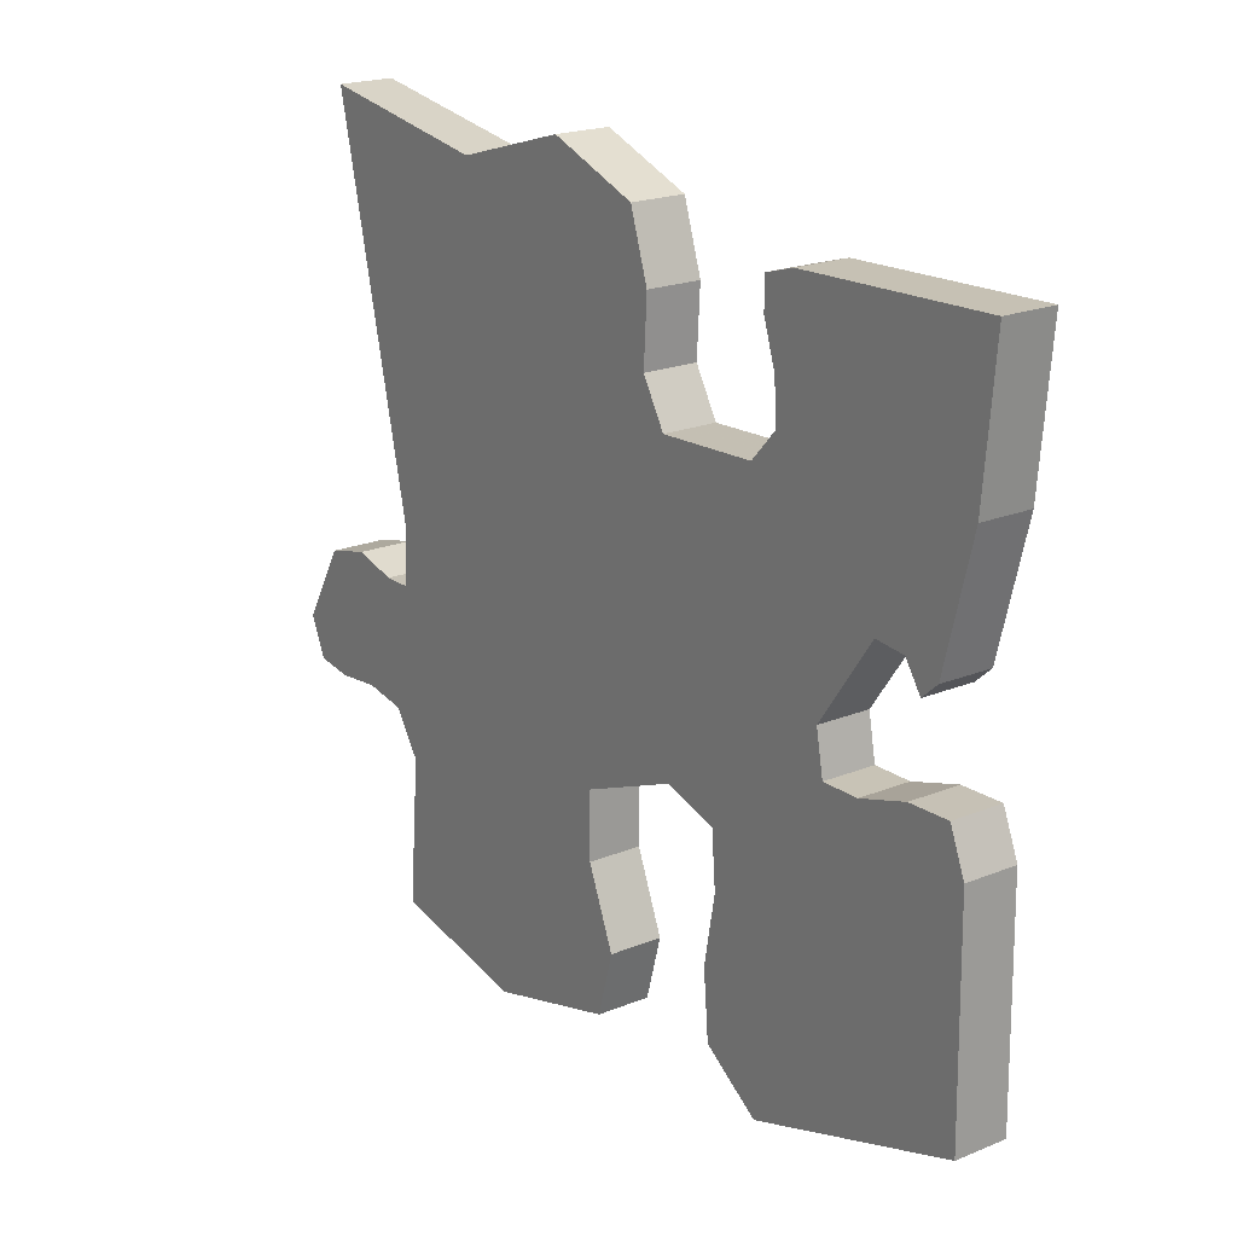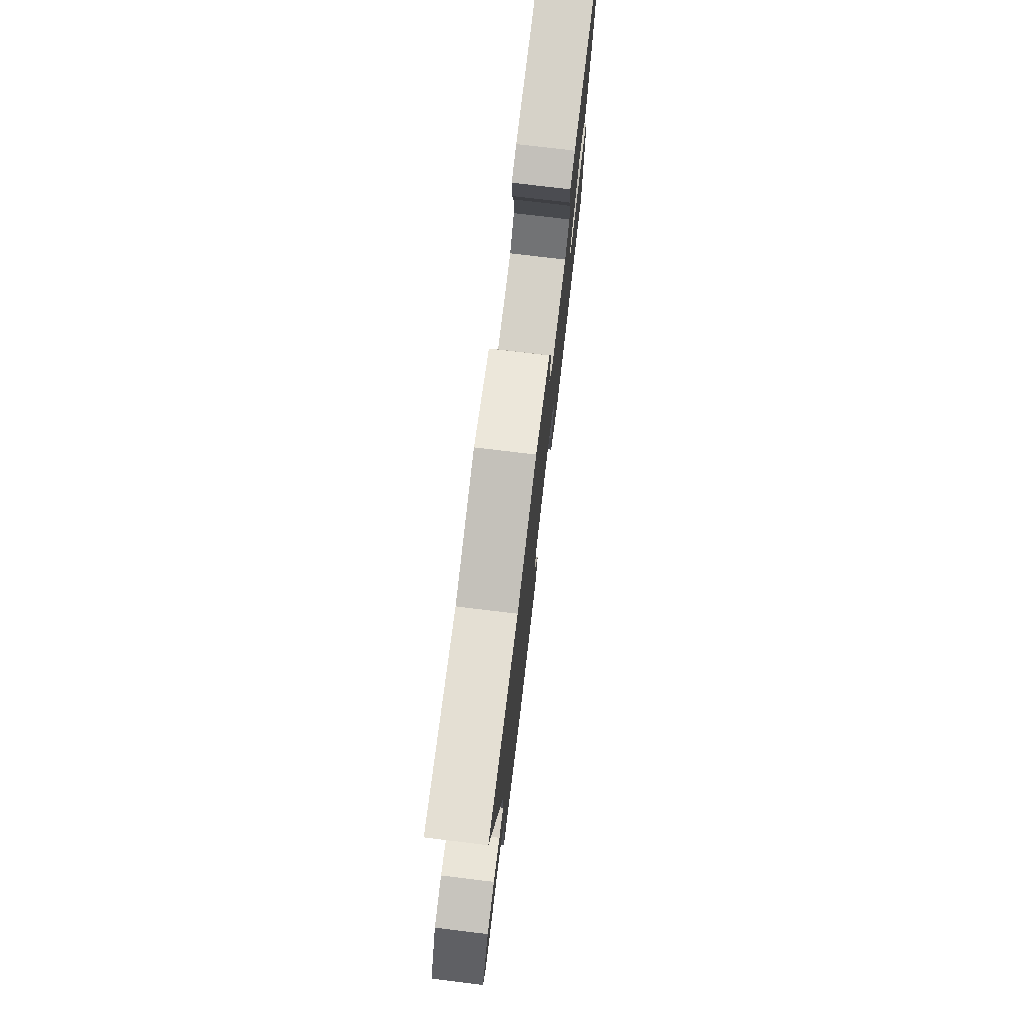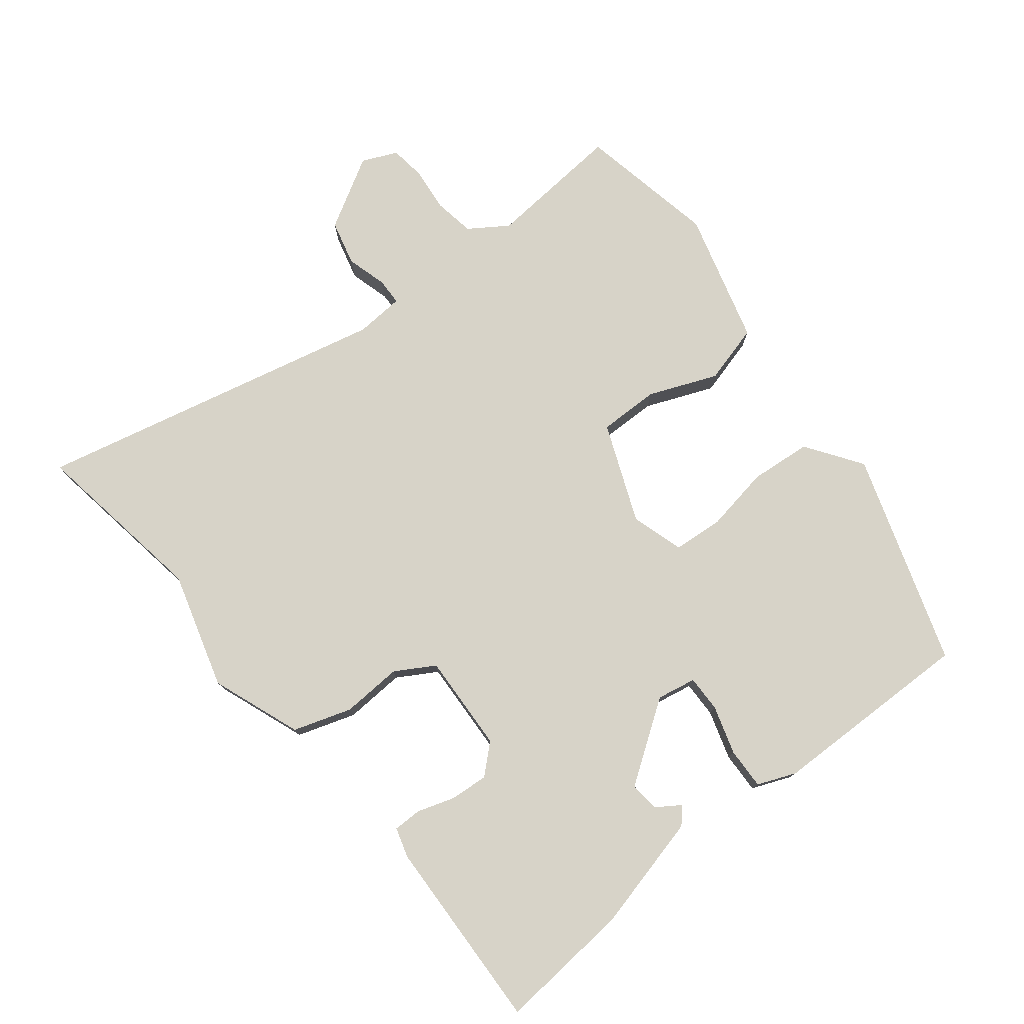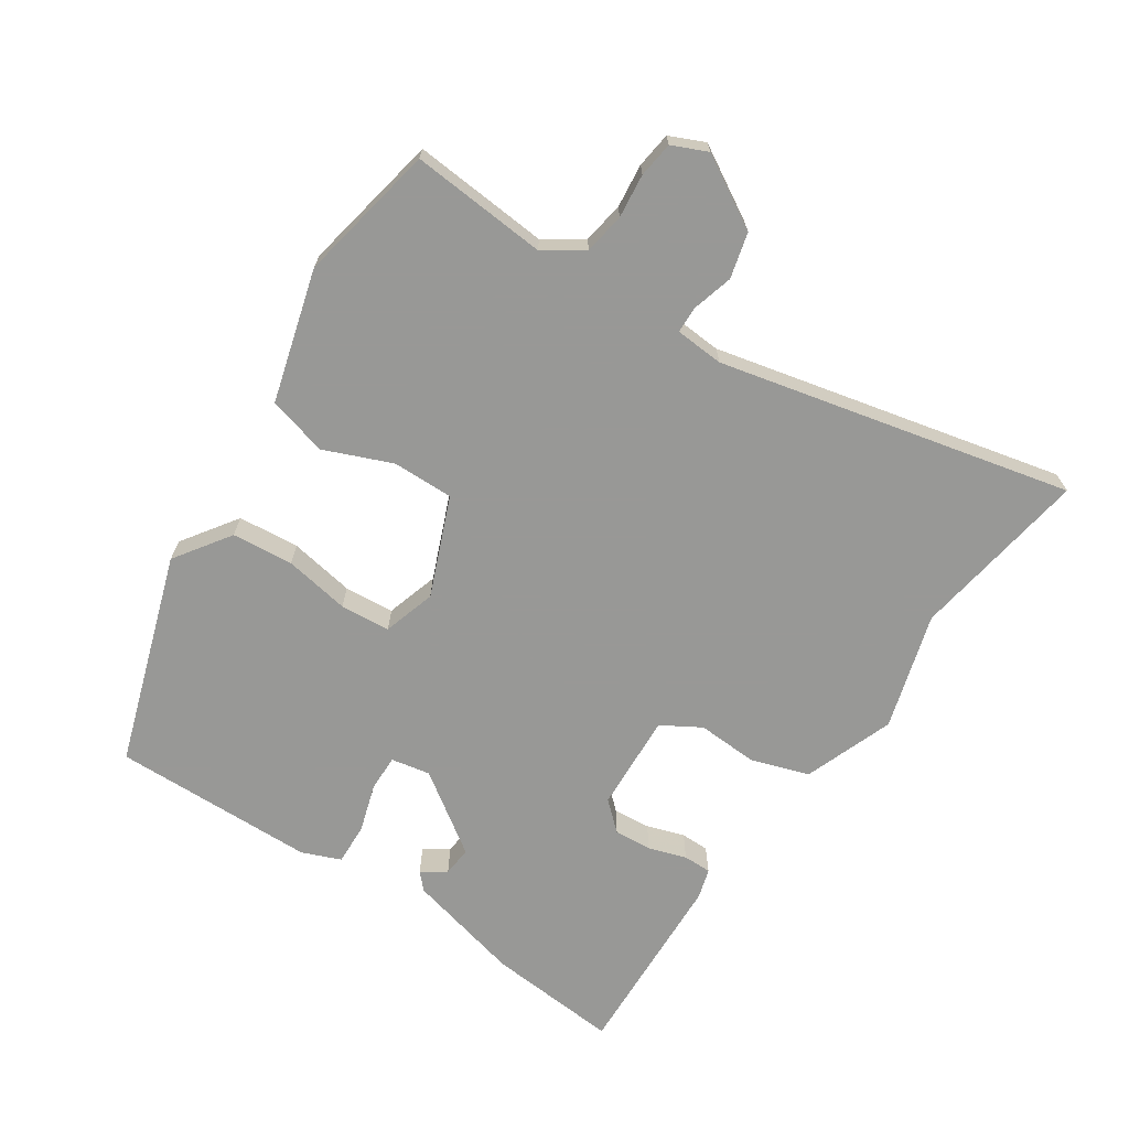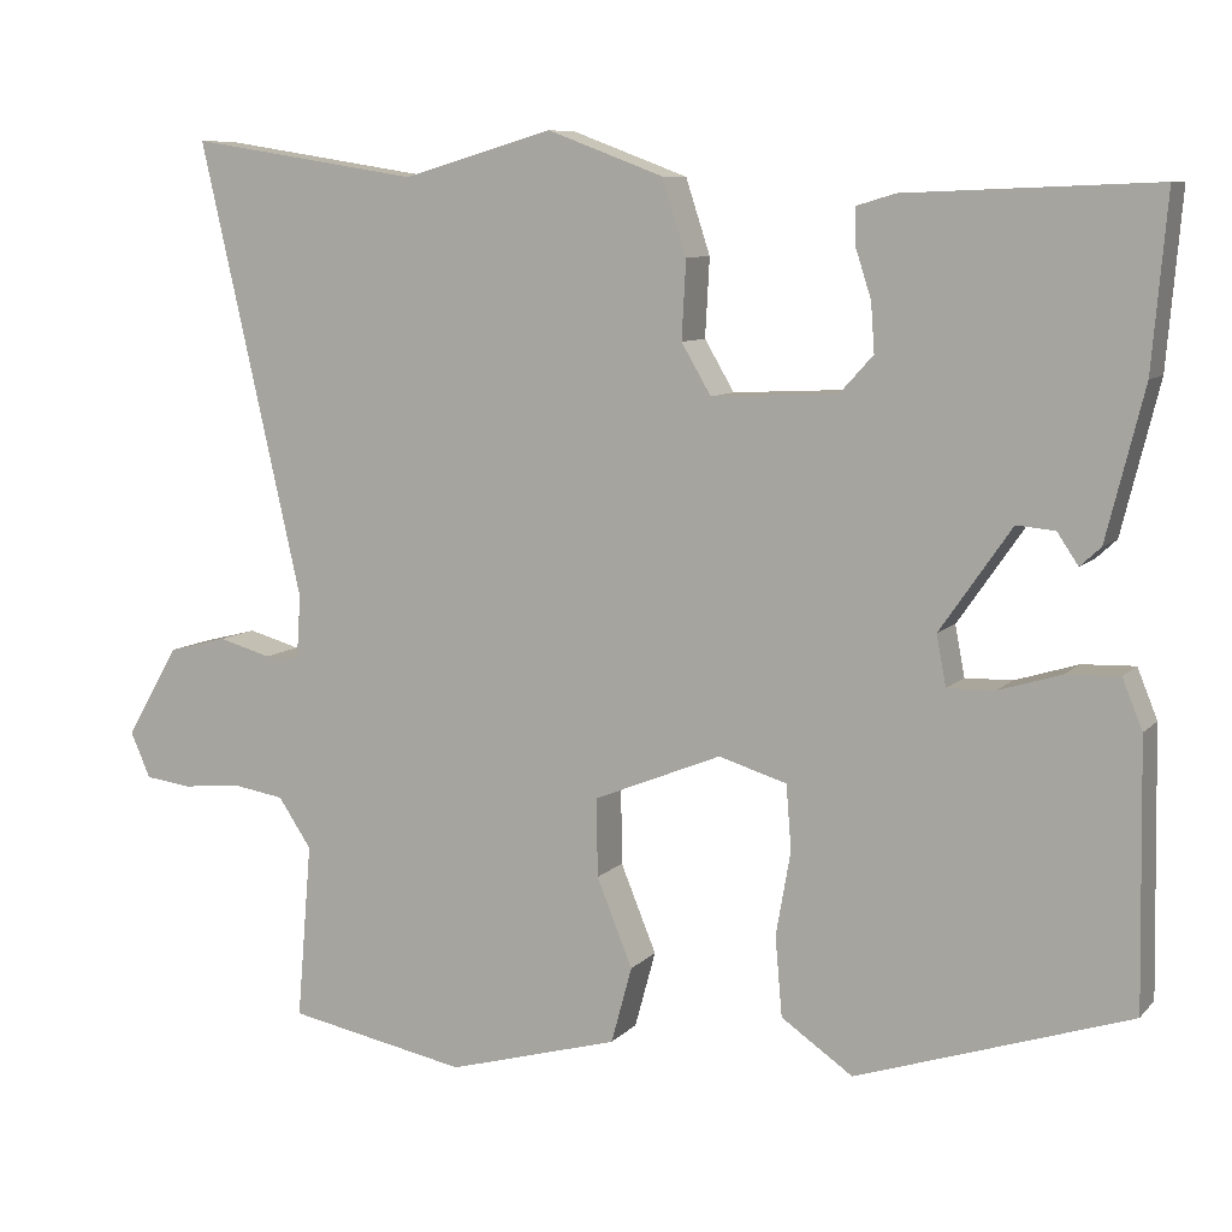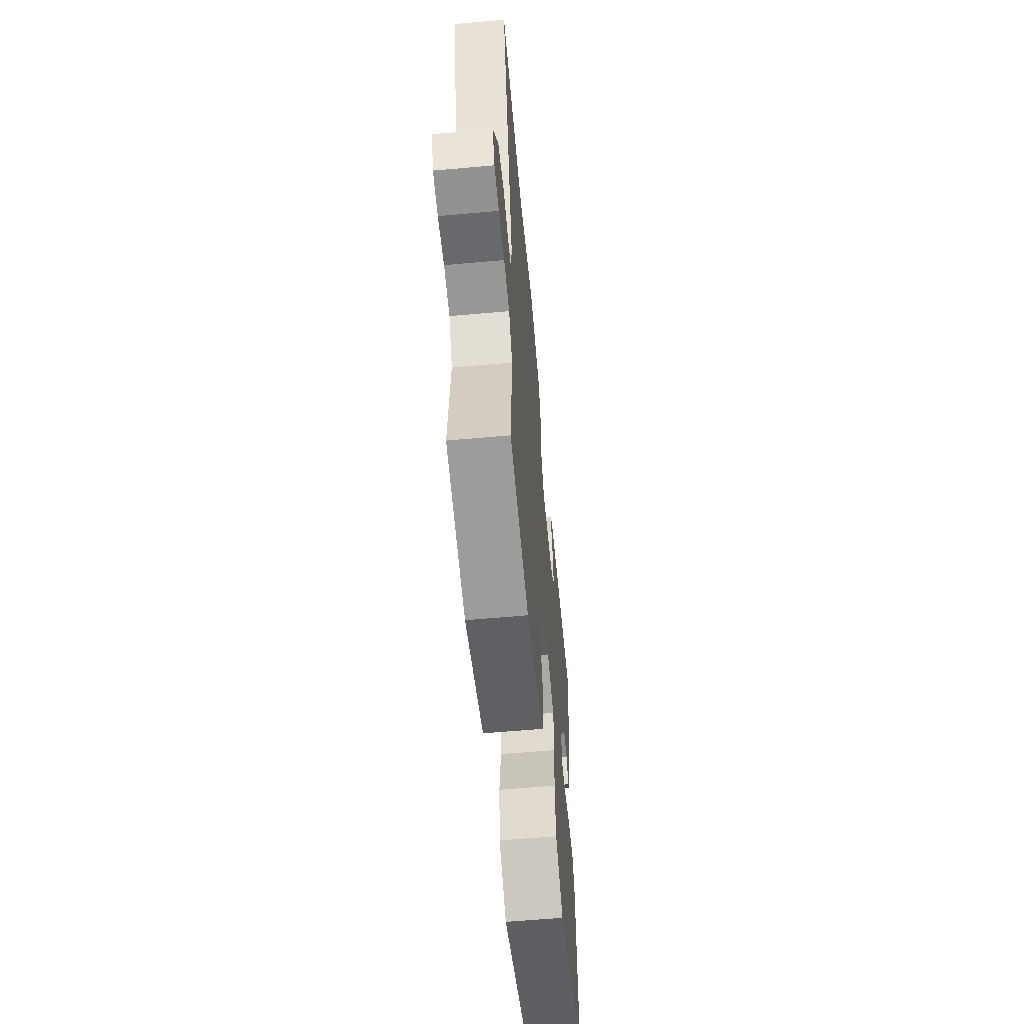
<metadata>
{"format":"obj","ext":"obj","renderer":"f3d","projection":"perspective","resolution":1024,"background":"white","views":[{"elev":20.5,"azim":53.5,"up":"+Z"},{"elev":75.9,"azim":-83.1,"up":"+Z"},{"elev":77.2,"azim":51.6,"up":"+Y"},{"elev":-68.5,"azim":-123.5,"up":"+Y"},{"elev":8.4,"azim":23.0,"up":"+Z"},{"elev":-58.9,"azim":-84.7,"up":"+Z"}]}
</metadata>
<code>
v 0.49 0.07 -0.391
v 0.177 0.07 -0.493
v 0.095 0.07 -0.436
v 0.087 0.07 -0.345
v 0.104 0.07 -0.248
v 0.098 0.07 -0.174
v 0.02 0.07 -0.15
v -0.126 0.07 -0.209
v -0.125 0.07 -0.299
v -0.084 0.07 -0.4
v -0.108 0.07 -0.488
v -0.304 0.07 -0.542
v -0.51 0.07 -0.501
v -0.493 0.07 -0.299
v -0.531 0.07 -0.242
v -0.592 0.07 -0.232
v -0.657 0.07 -0.239
v -0.71 0.07 -0.232
v -0.733 0.07 -0.18
v -0.672 0.07 -0.075
v -0.605 0.07 -0.058
v -0.545 0.07 -0.075
v -0.505 0.07 -0.074
v -0.5 0.07 -0.002
v -0.618 0.07 0.519
v -0.354 0.07 0.477
v -0.182 0.07 0.527
v -0.049 0.07 0.477
v -0.021 0.07 0.391
v -0.026 0.07 0.301
v 0.008 0.07 0.243
v 0.153 0.07 0.25
v 0.191 0.07 0.292
v 0.187 0.07 0.348
v 0.169 0.07 0.404
v 0.169 0.07 0.446
v 0.213 0.07 0.459
v 0.498 0.07 0.47
v 0.481 0.07 0.273
v 0.438 0.07 0.101
v 0.414 0.07 0.079
v 0.39 0.07 0.115
v 0.346 0.07 0.119
v 0.264 0.07 0.001
v 0.275 0.07 -0.057
v 0.329 0.07 -0.056
v 0.401 0.07 -0.034
v 0.462 0.07 -0.032
v 0.485 0.07 -0.089
v 0.49 0 -0.391
v 0.177 0 -0.493
v 0.095 0 -0.436
v 0.087 0 -0.345
v 0.104 0 -0.248
v 0.098 0 -0.174
v 0.02 0 -0.15
v -0.126 0 -0.209
v -0.125 0 -0.299
v -0.084 0 -0.4
v -0.108 0 -0.488
v -0.304 0 -0.542
v -0.51 0 -0.501
v -0.493 0 -0.299
v -0.531 0 -0.242
v -0.592 0 -0.232
v -0.657 0 -0.239
v -0.71 0 -0.232
v -0.733 0 -0.18
v -0.672 0 -0.075
v -0.605 0 -0.058
v -0.545 0 -0.075
v -0.505 0 -0.074
v -0.5 0 -0.002
v -0.618 0 0.519
v -0.354 0 0.477
v -0.182 0 0.527
v -0.049 0 0.477
v -0.021 0 0.391
v -0.026 0 0.301
v 0.008 0 0.243
v 0.153 0 0.25
v 0.191 0 0.292
v 0.187 0 0.348
v 0.169 0 0.404
v 0.169 0 0.446
v 0.213 0 0.459
v 0.498 0 0.47
v 0.481 0 0.273
v 0.438 0 0.101
v 0.414 0 0.079
v 0.39 0 0.115
v 0.346 0 0.119
v 0.264 0 0.001
v 0.275 0 -0.057
v 0.329 0 -0.056
v 0.401 0 -0.034
v 0.462 0 -0.032
v 0.485 0 -0.089
f 3 4 5
f 2 3 5
f 1 2 5
f 49 1 5
f 48 49 5
f 47 48 5
f 46 47 5
f 45 46 5 6
f 44 45 6 7
f 43 44 7 8
f 40 41 42
f 39 40 42
f 38 39 42
f 37 38 42
f 37 42 43
f 36 37 43
f 35 36 43
f 34 35 43
f 33 34 43
f 32 33 43 8
f 28 29 30
f 27 28 30
f 26 27 30
f 26 30 31
f 25 26 31
f 24 25 31
f 31 32 8
f 24 31 8
f 23 24 8
f 20 21 22
f 19 20 22
f 18 19 22
f 17 18 22
f 16 17 22
f 23 8 9
f 22 23 9
f 16 22 9
f 15 16 9
f 12 13 14
f 12 14 15
f 11 12 15
f 10 11 15
f 9 10 15
f 54 53 52
f 54 52 51
f 54 51 50
f 54 50 98
f 54 98 97
f 54 97 96
f 54 96 95
f 55 54 95 94
f 56 55 94 93
f 57 56 93 92
f 91 90 89
f 91 89 88
f 91 88 87
f 91 87 86
f 92 91 86
f 92 86 85
f 92 85 84
f 92 84 83
f 92 83 82
f 57 92 82 81
f 79 78 77
f 79 77 76
f 79 76 75
f 80 79 75
f 80 75 74
f 80 74 73
f 57 81 80
f 57 80 73
f 57 73 72
f 71 70 69
f 71 69 68
f 71 68 67
f 71 67 66
f 71 66 65
f 58 57 72
f 58 72 71
f 58 71 65
f 58 65 64
f 63 62 61
f 64 63 61
f 64 61 60
f 64 60 59
f 64 59 58
f 1 50 51 2
f 2 51 52 3
f 3 52 53 4
f 4 53 54 5
f 5 54 55 6
f 6 55 56 7
f 7 56 57 8
f 8 57 58 9
f 9 58 59 10
f 10 59 60 11
f 11 60 61 12
f 12 61 62 13
f 13 62 63 14
f 14 63 64 15
f 15 64 65 16
f 16 65 66 17
f 17 66 67 18
f 18 67 68 19
f 19 68 69 20
f 20 69 70 21
f 21 70 71 22
f 22 71 72 23
f 23 72 73 24
f 24 73 74 25
f 25 74 75 26
f 26 75 76 27
f 27 76 77 28
f 28 77 78 29
f 29 78 79 30
f 30 79 80 31
f 31 80 81 32
f 32 81 82 33
f 33 82 83 34
f 34 83 84 35
f 35 84 85 36
f 36 85 86 37
f 37 86 87 38
f 38 87 88 39
f 39 88 89 40
f 40 89 90 41
f 41 90 91 42
f 42 91 92 43
f 43 92 93 44
f 44 93 94 45
f 45 94 95 46
f 46 95 96 47
f 47 96 97 48
f 48 97 98 49
f 49 98 50 1

</code>
